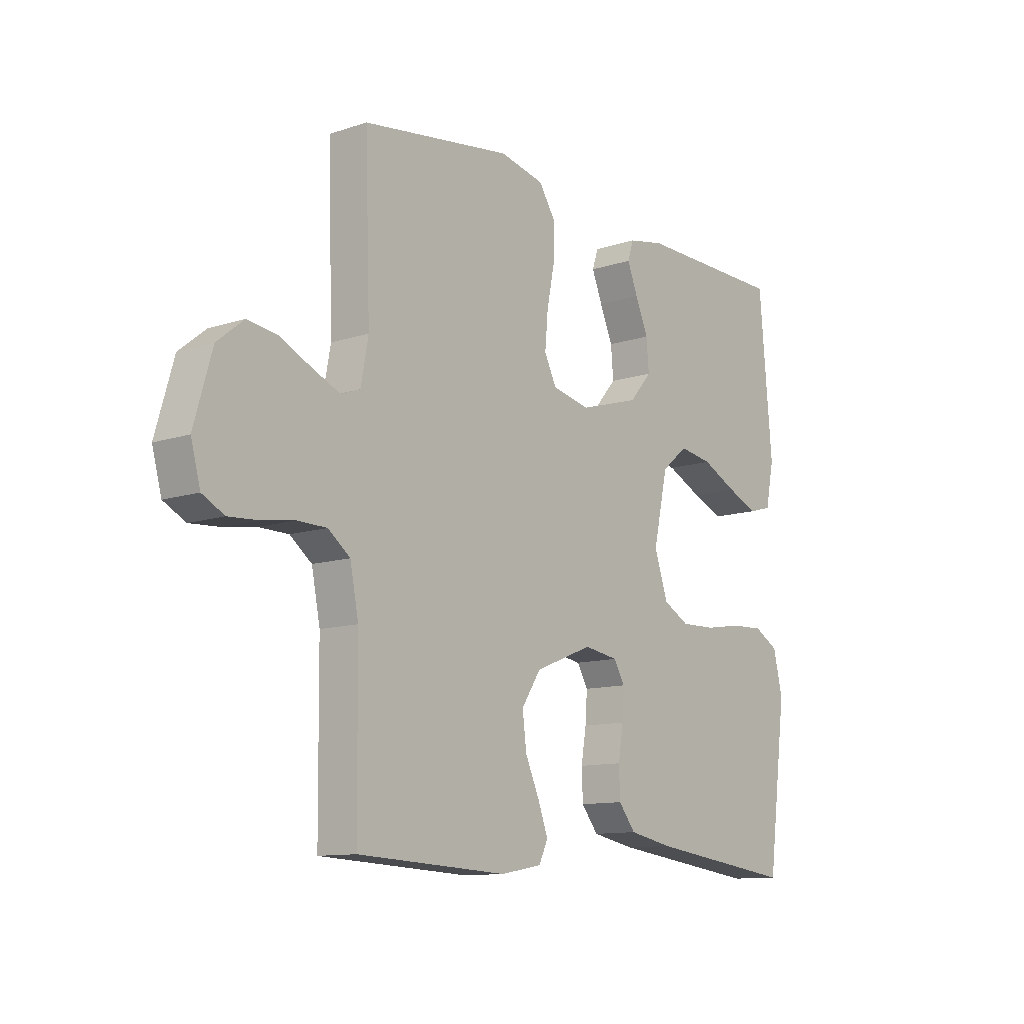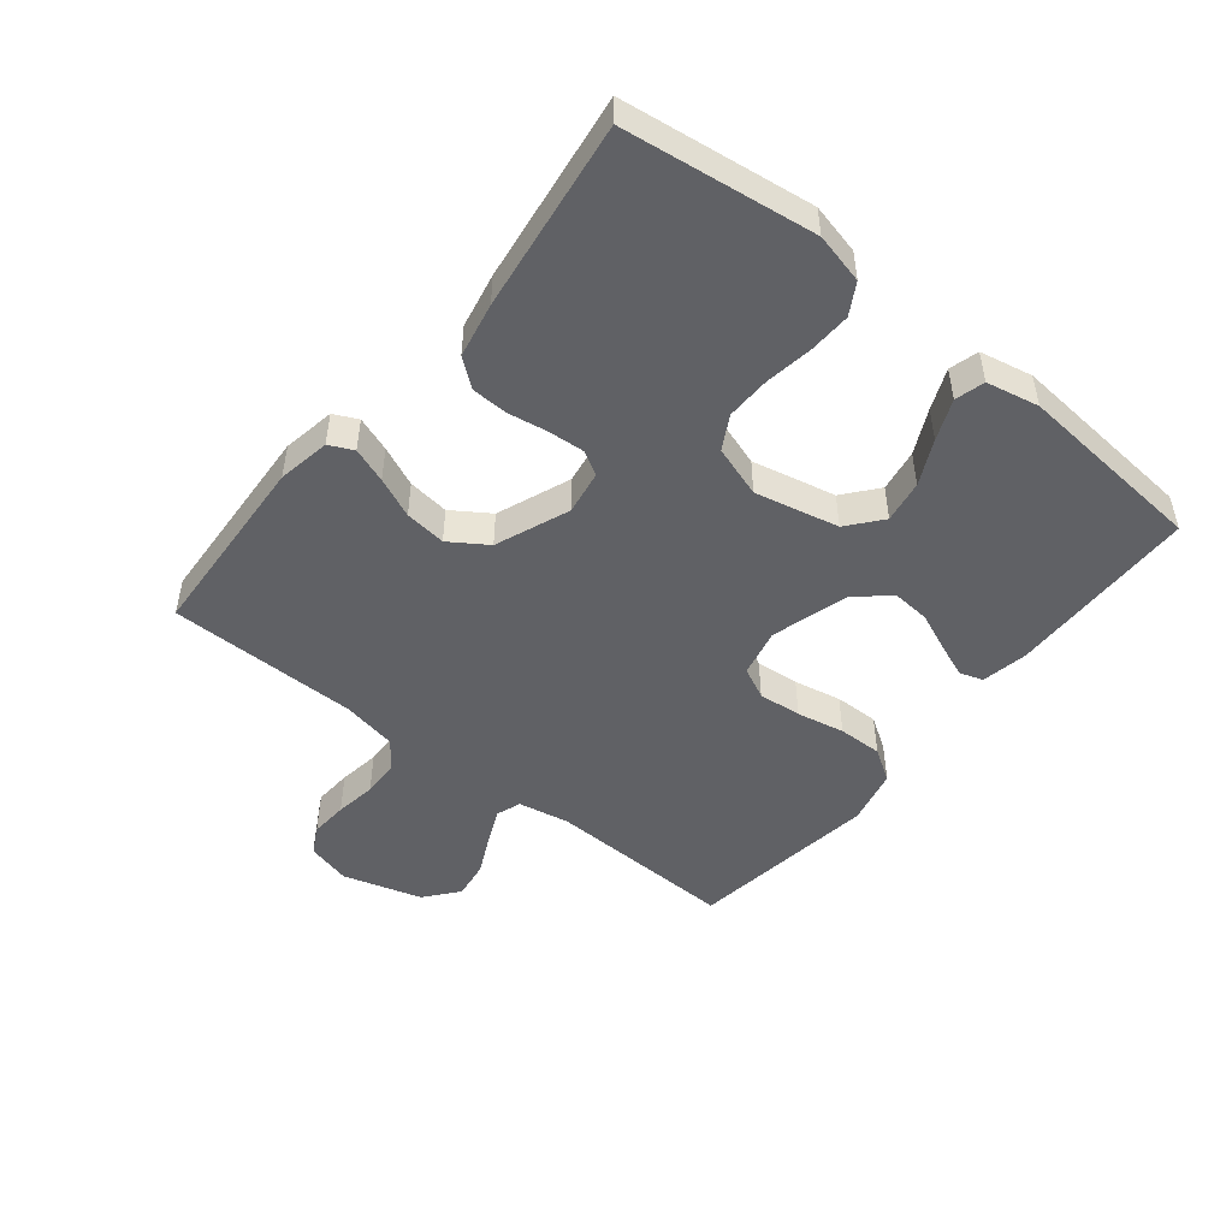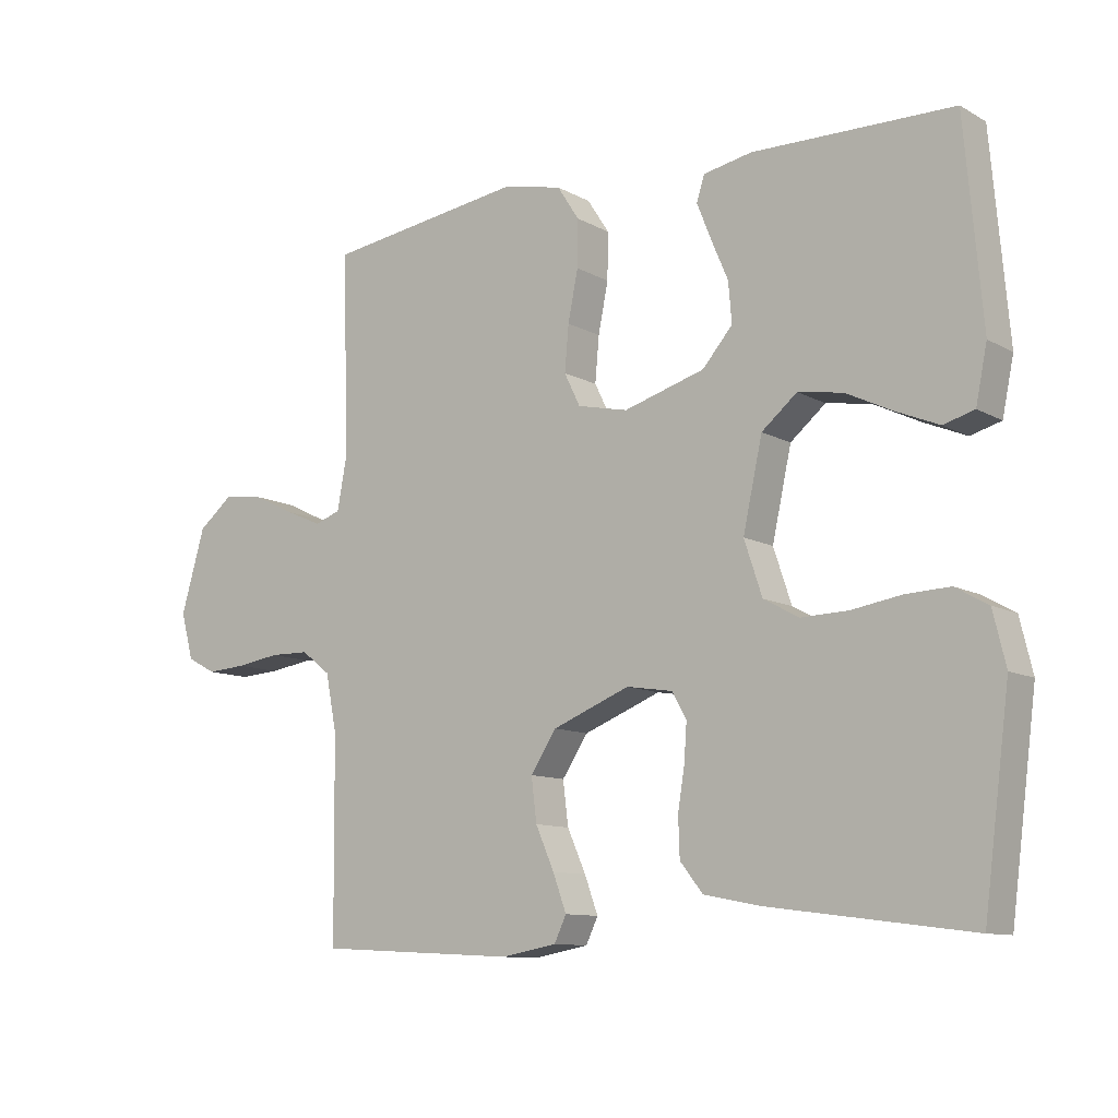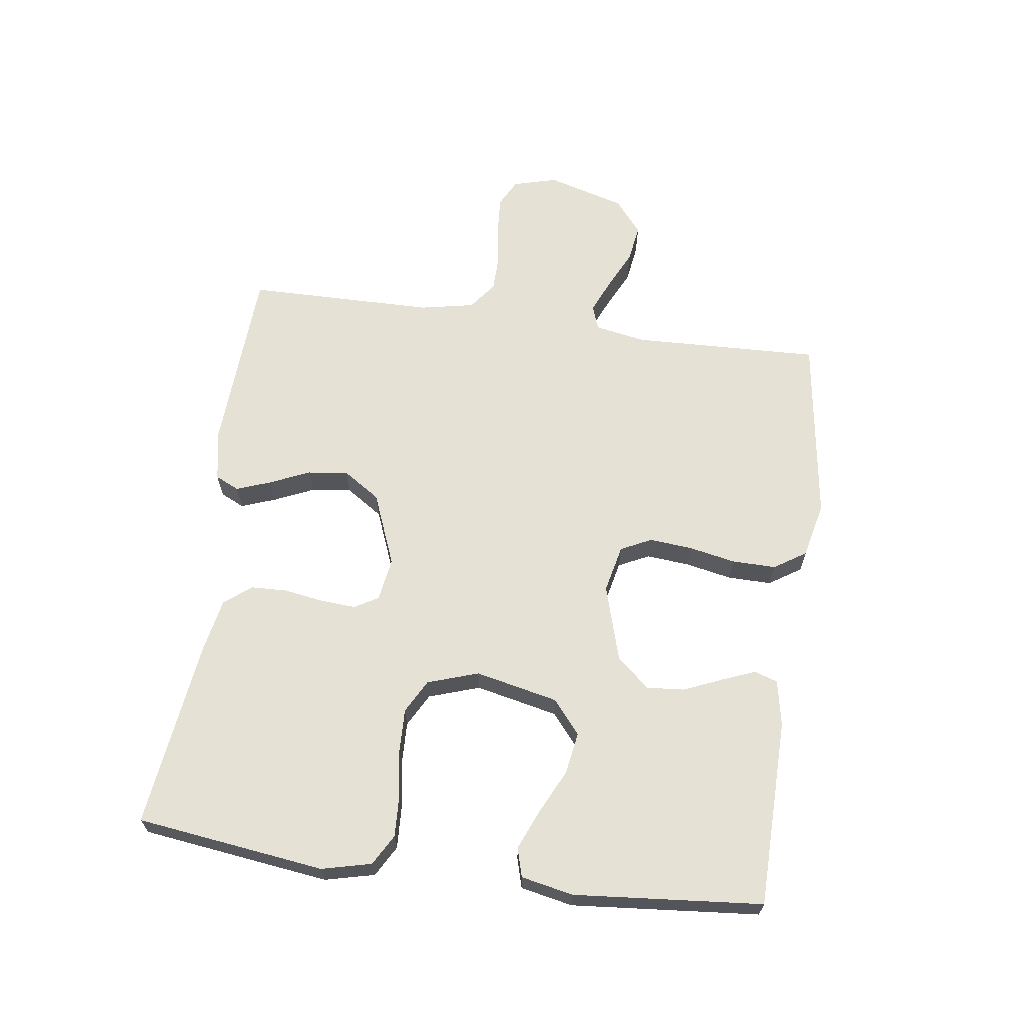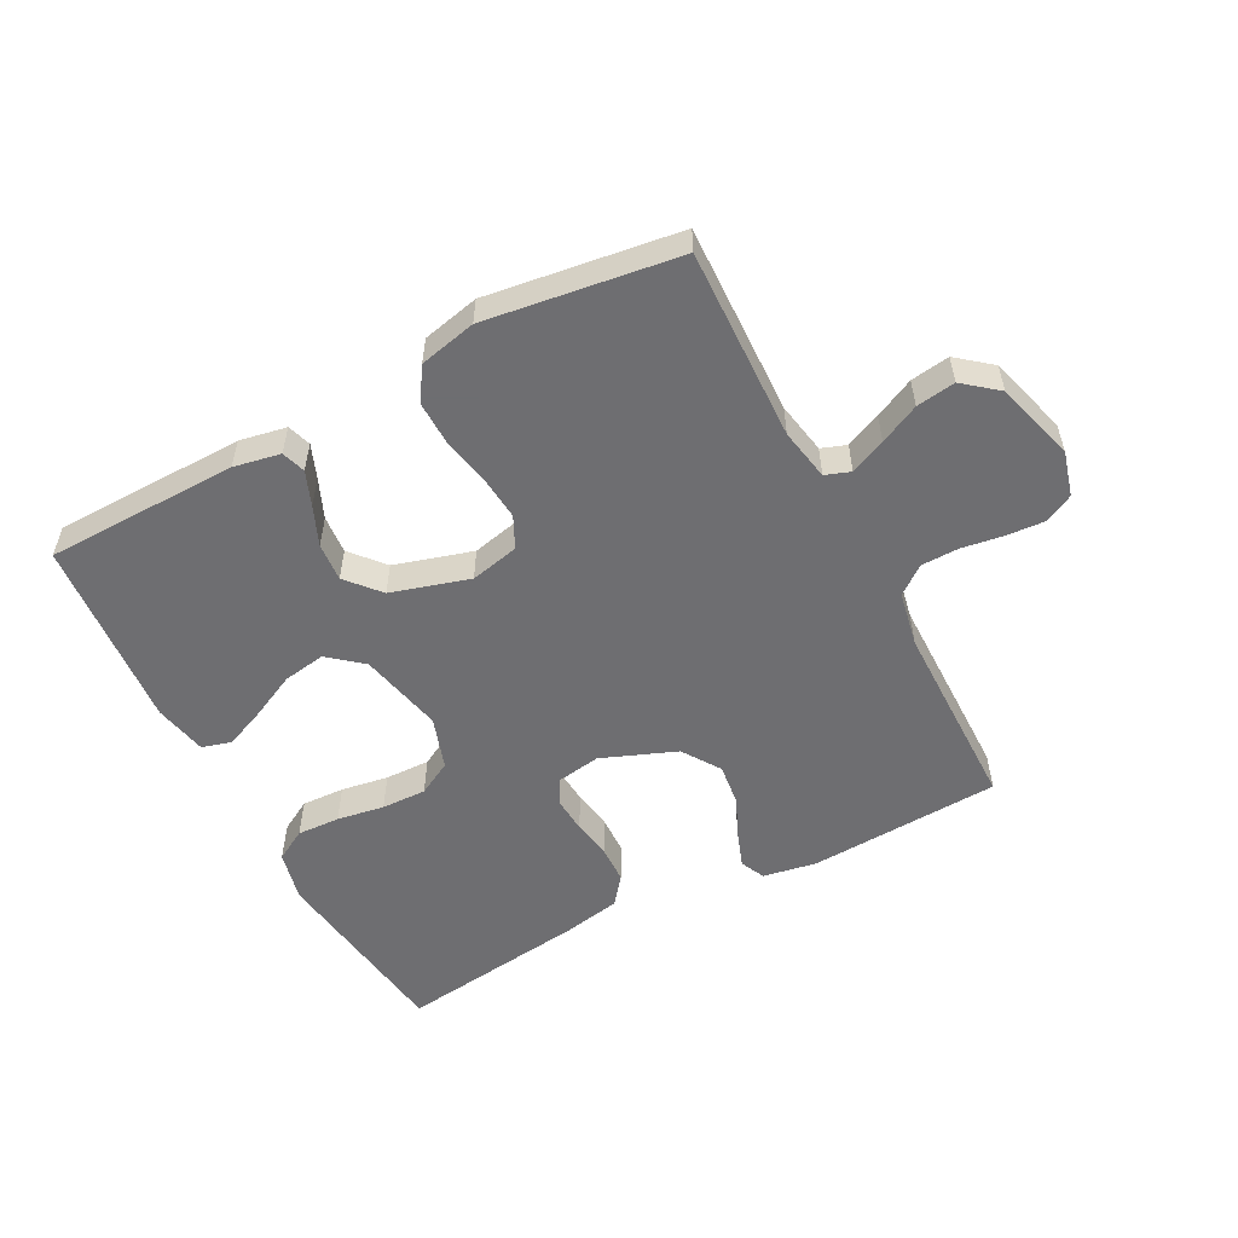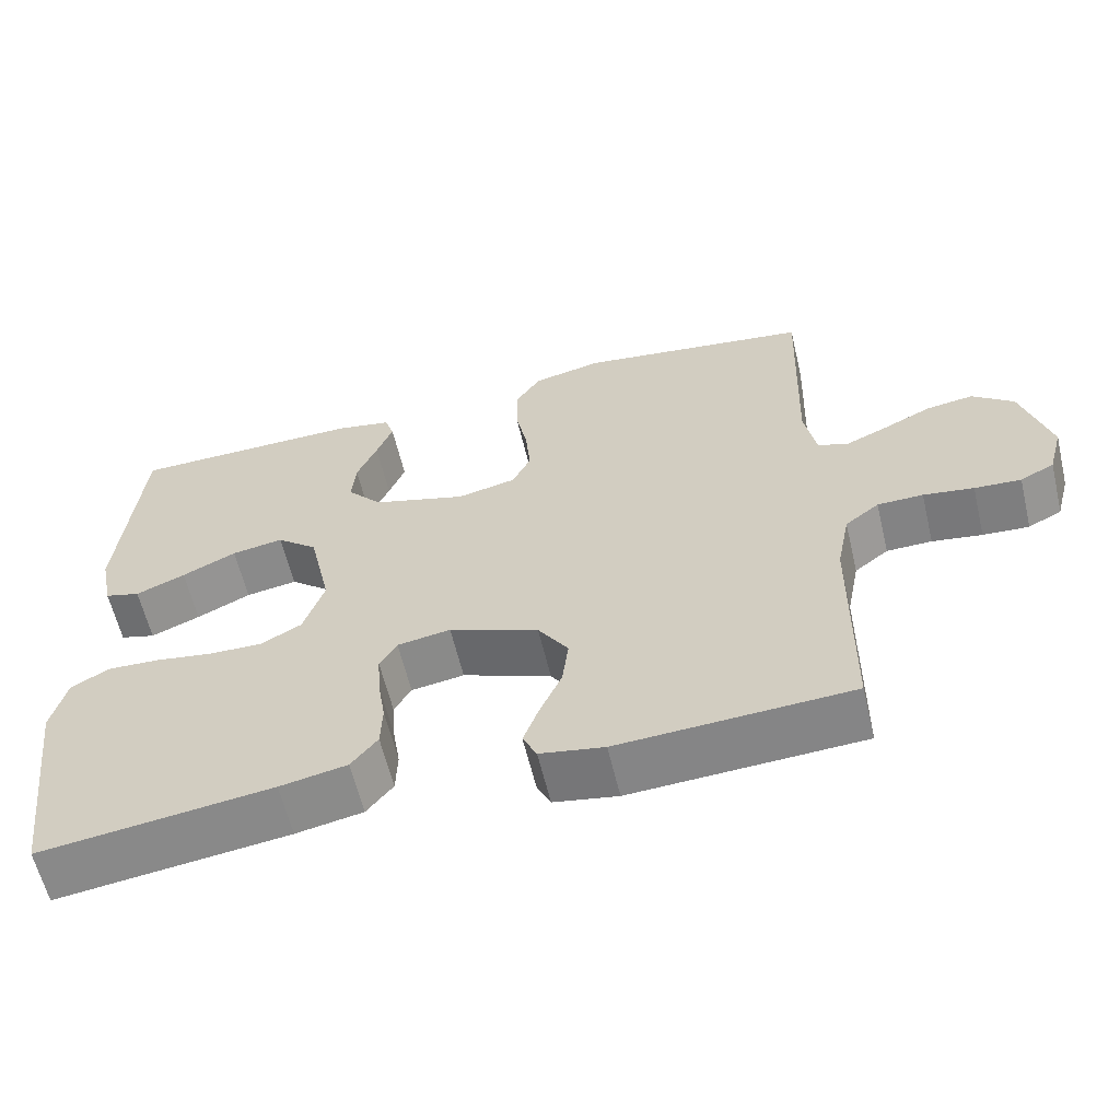
<metadata>
{"format":"obj","ext":"obj","renderer":"f3d","projection":"perspective","resolution":1024,"background":"white","views":[{"elev":-11.4,"azim":128.8,"up":"+Z"},{"elev":-48.7,"azim":-128.7,"up":"+Y"},{"elev":-10.6,"azim":-143.3,"up":"+Z"},{"elev":65.0,"azim":-82.2,"up":"+Y"},{"elev":-54.4,"azim":27.8,"up":"+Y"},{"elev":-60.9,"azim":13.4,"up":"+Z"}]}
</metadata>
<code>
v -0.5 0.07 -0.5
v -0.539 0.07 -0.2
v -0.52 0.07 -0.121
v -0.471 0.07 -0.093
v -0.404 0.07 -0.096
v -0.33 0.07 -0.108
v -0.26 0.07 -0.11
v -0.207 0.07 -0.081
v -0.18 0.07 0
v -0.209 0.07 0.132
v -0.262 0.07 0.176
v -0.329 0.07 0.165
v -0.399 0.07 0.131
v -0.463 0.07 0.104
v -0.509 0.07 0.117
v -0.526 0.07 0.2
v -0.5 0.07 0.5
v -0.2 0.07 0.505
v -0.127 0.07 0.491
v -0.115 0.07 0.454
v -0.136 0.07 0.401
v -0.162 0.07 0.34
v -0.167 0.07 0.28
v -0.122 0.07 0.228
v 0 0.07 0.192
v 0.076 0.07 0.209
v 0.1 0.07 0.258
v 0.094 0.07 0.326
v 0.079 0.07 0.401
v 0.078 0.07 0.471
v 0.111 0.07 0.522
v 0.2 0.07 0.542
v 0.5 0.07 0.5
v 0.49 0.07 0.2
v 0.505 0.07 0.119
v 0.544 0.07 0.105
v 0.599 0.07 0.129
v 0.661 0.07 0.159
v 0.722 0.07 0.168
v 0.775 0.07 0.125
v 0.811 0.07 0
v 0.792 0.07 -0.07
v 0.748 0.07 -0.093
v 0.688 0.07 -0.089
v 0.623 0.07 -0.079
v 0.564 0.07 -0.08
v 0.52 0.07 -0.114
v 0.503 0.07 -0.2
v 0.5 0.07 -0.5
v 0.2 0.07 -0.516
v 0.117 0.07 -0.501
v 0.099 0.07 -0.463
v 0.119 0.07 -0.408
v 0.147 0.07 -0.345
v 0.155 0.07 -0.28
v 0.116 0.07 -0.221
v 0 0.07 -0.175
v -0.069 0.07 -0.186
v -0.091 0.07 -0.224
v -0.087 0.07 -0.281
v -0.077 0.07 -0.343
v -0.079 0.07 -0.401
v -0.113 0.07 -0.444
v -0.2 0.07 -0.461
v -0.5 0 -0.5
v -0.539 0 -0.2
v -0.52 0 -0.121
v -0.471 0 -0.093
v -0.404 0 -0.096
v -0.33 0 -0.108
v -0.26 0 -0.11
v -0.207 0 -0.081
v -0.18 0 0
v -0.209 0 0.132
v -0.262 0 0.176
v -0.329 0 0.165
v -0.399 0 0.131
v -0.463 0 0.104
v -0.509 0 0.117
v -0.526 0 0.2
v -0.5 0 0.5
v -0.2 0 0.505
v -0.127 0 0.491
v -0.115 0 0.454
v -0.136 0 0.401
v -0.162 0 0.34
v -0.167 0 0.28
v -0.122 0 0.228
v 0 0 0.192
v 0.076 0 0.209
v 0.1 0 0.258
v 0.094 0 0.326
v 0.079 0 0.401
v 0.078 0 0.471
v 0.111 0 0.522
v 0.2 0 0.542
v 0.5 0 0.5
v 0.49 0 0.2
v 0.505 0 0.119
v 0.544 0 0.105
v 0.599 0 0.129
v 0.661 0 0.159
v 0.722 0 0.168
v 0.775 0 0.125
v 0.811 0 0
v 0.792 0 -0.07
v 0.748 0 -0.093
v 0.688 0 -0.089
v 0.623 0 -0.079
v 0.564 0 -0.08
v 0.52 0 -0.114
v 0.503 0 -0.2
v 0.5 0 -0.5
v 0.2 0 -0.516
v 0.117 0 -0.501
v 0.099 0 -0.463
v 0.119 0 -0.408
v 0.147 0 -0.345
v 0.155 0 -0.28
v 0.116 0 -0.221
v 0 0 -0.175
v -0.069 0 -0.186
v -0.091 0 -0.224
v -0.087 0 -0.281
v -0.077 0 -0.343
v -0.079 0 -0.401
v -0.113 0 -0.444
v -0.2 0 -0.461
f 4 5 6
f 3 4 6
f 2 3 6
f 1 2 6
f 64 1 6
f 63 64 6
f 62 63 6
f 61 62 6
f 60 61 6
f 59 60 6 7
f 58 59 7 8
f 57 58 8 9
f 56 57 9 10
f 52 53 54
f 51 52 54
f 50 51 54
f 49 50 54
f 48 49 54
f 47 48 54 55
f 46 47 55 56
f 43 44 45
f 42 43 45
f 41 42 45
f 40 41 45
f 39 40 45
f 38 39 45
f 37 38 45
f 36 37 45 46
f 46 56 10
f 36 46 10
f 35 36 10
f 32 33 34
f 31 32 34
f 30 31 34
f 29 30 34
f 28 29 34
f 27 28 34 35
f 20 21 22
f 19 20 22
f 18 19 22
f 17 18 22
f 16 17 22
f 15 16 22
f 14 15 22
f 13 14 22
f 12 13 22
f 11 12 22 23
f 10 11 23 24
f 26 27 35
f 25 26 35 10
f 10 24 25
f 70 69 68
f 70 68 67
f 70 67 66
f 70 66 65
f 70 65 128
f 70 128 127
f 70 127 126
f 70 126 125
f 70 125 124
f 71 70 124 123
f 72 71 123 122
f 73 72 122 121
f 74 73 121 120
f 118 117 116
f 118 116 115
f 118 115 114
f 118 114 113
f 118 113 112
f 119 118 112 111
f 120 119 111 110
f 109 108 107
f 109 107 106
f 109 106 105
f 109 105 104
f 109 104 103
f 109 103 102
f 109 102 101
f 110 109 101 100
f 74 120 110
f 74 110 100
f 74 100 99
f 98 97 96
f 98 96 95
f 98 95 94
f 98 94 93
f 98 93 92
f 99 98 92 91
f 86 85 84
f 86 84 83
f 86 83 82
f 86 82 81
f 86 81 80
f 86 80 79
f 86 79 78
f 86 78 77
f 86 77 76
f 87 86 76 75
f 88 87 75 74
f 99 91 90
f 74 99 90 89
f 89 88 74
f 1 65 66 2
f 2 66 67 3
f 3 67 68 4
f 4 68 69 5
f 5 69 70 6
f 6 70 71 7
f 7 71 72 8
f 8 72 73 9
f 9 73 74 10
f 10 74 75 11
f 11 75 76 12
f 12 76 77 13
f 13 77 78 14
f 14 78 79 15
f 15 79 80 16
f 16 80 81 17
f 17 81 82 18
f 18 82 83 19
f 19 83 84 20
f 20 84 85 21
f 21 85 86 22
f 22 86 87 23
f 23 87 88 24
f 24 88 89 25
f 25 89 90 26
f 26 90 91 27
f 27 91 92 28
f 28 92 93 29
f 29 93 94 30
f 30 94 95 31
f 31 95 96 32
f 32 96 97 33
f 33 97 98 34
f 34 98 99 35
f 35 99 100 36
f 36 100 101 37
f 37 101 102 38
f 38 102 103 39
f 39 103 104 40
f 40 104 105 41
f 41 105 106 42
f 42 106 107 43
f 43 107 108 44
f 44 108 109 45
f 45 109 110 46
f 46 110 111 47
f 47 111 112 48
f 48 112 113 49
f 49 113 114 50
f 50 114 115 51
f 51 115 116 52
f 52 116 117 53
f 53 117 118 54
f 54 118 119 55
f 55 119 120 56
f 56 120 121 57
f 57 121 122 58
f 58 122 123 59
f 59 123 124 60
f 60 124 125 61
f 61 125 126 62
f 62 126 127 63
f 63 127 128 64
f 64 128 65 1

</code>
